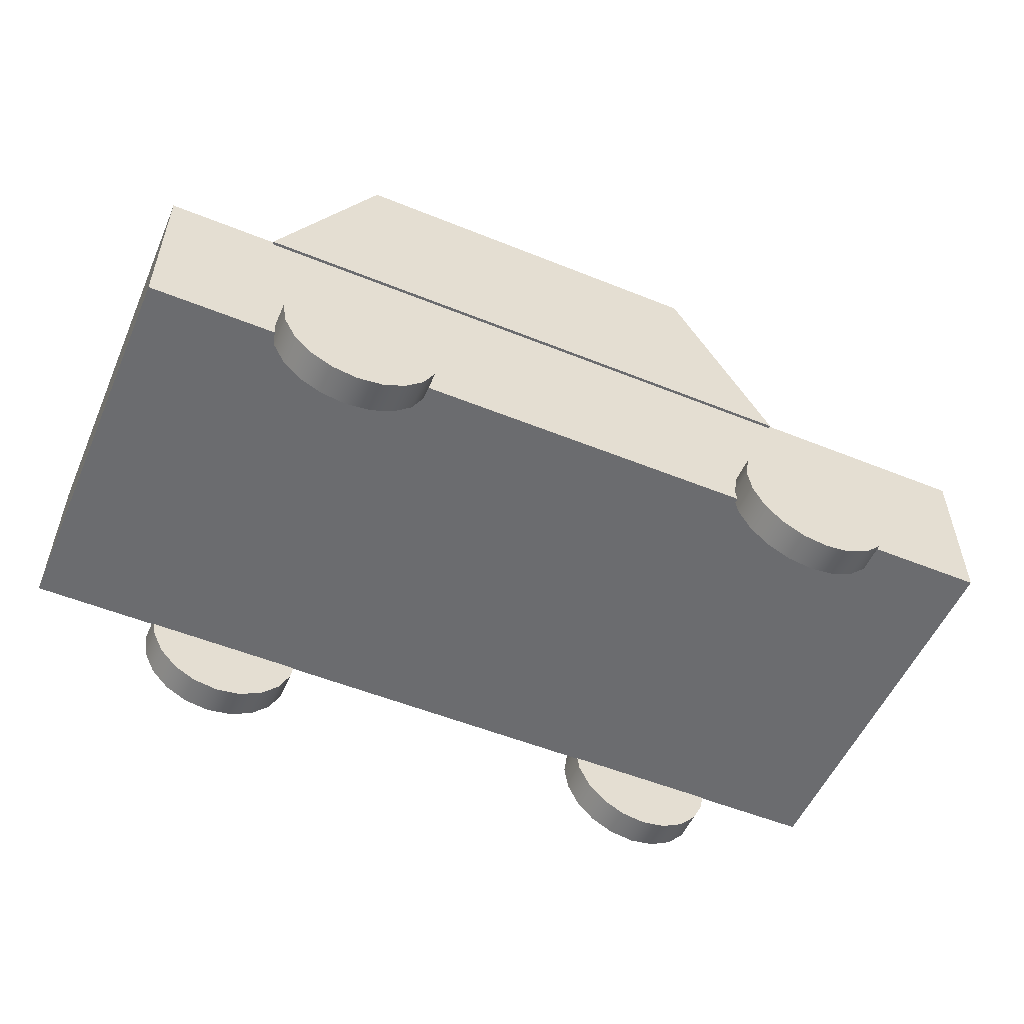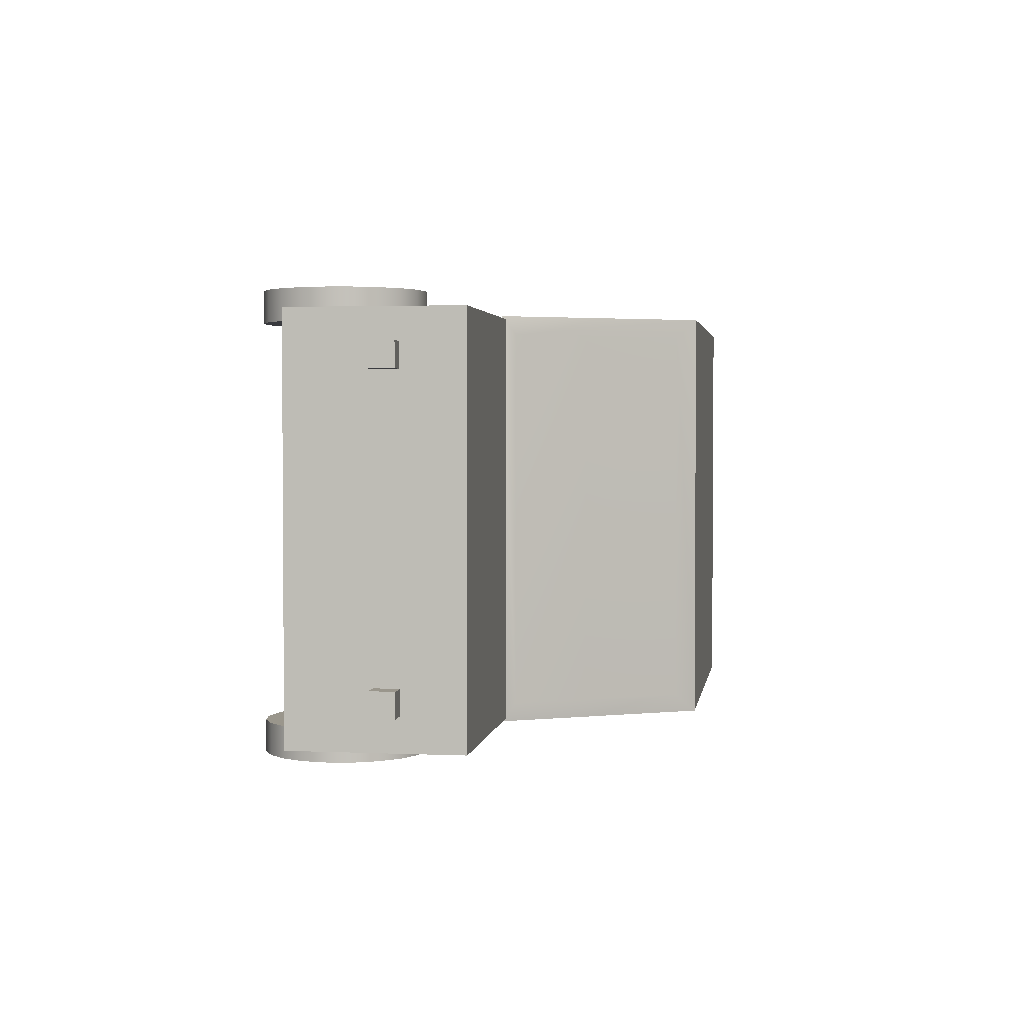
<metadata>
{"format":"obj","ext":"obj","renderer":"f3d","projection":"perspective","resolution":1024,"background":"white","views":[{"elev":-53.7,"azim":-23.3,"up":"+Y"},{"elev":2.5,"azim":98.7,"up":"+Z"}]}
</metadata>
<code>
g default
v -19.26 1.024 -7.392
v -19.1 1.024 -7.392
v -19.26 1.183 -7.392
v -19.1 1.183 -7.392
v -19.26 1.183 -7.552
v -19.1 1.183 -7.552
v -19.26 1.024 -7.552
v -19.1 1.024 -7.552
v -19.26 1.024 -5.382
v -19.1 1.024 -5.382
v -19.26 1.183 -5.382
v -19.1 1.183 -5.382
v -19.26 1.183 -5.542
v -19.1 1.183 -5.542
v -19.26 1.024 -5.542
v -19.1 1.024 -5.542
v -21.02 0.7226 -5.008
v -20.94 0.8695 -5.008
v -20.83 0.9861 -5.008
v -20.68 1.061 -5.008
v -20.52 1.087 -5.008
v -20.36 1.061 -5.008
v -20.21 0.9861 -5.008
v -20.09 0.8695 -5.008
v -20.02 0.7226 -5.008
v -19.99 0.5597 -5.008
v -20.02 0.3968 -5.008
v -20.09 0.2498 -5.008
v -20.21 0.1332 -5.008
v -20.36 0.05829 -5.008
v -20.52 0.03249 -5.008
v -20.68 0.05829 -5.008
v -20.83 0.1332 -5.008
v -20.94 0.2498 -5.008
v -21.02 0.3968 -5.008
v -21.05 0.5597 -5.008
v -21.02 0.7226 -5.213
v -20.94 0.8695 -5.213
v -20.83 0.9861 -5.213
v -20.68 1.061 -5.213
v -20.52 1.087 -5.213
v -20.36 1.061 -5.213
v -20.21 0.9861 -5.213
v -20.09 0.8695 -5.213
v -20.02 0.7226 -5.213
v -19.99 0.5597 -5.213
v -20.02 0.3968 -5.213
v -20.09 0.2498 -5.213
v -20.21 0.1332 -5.213
v -20.36 0.05829 -5.213
v -20.52 0.03249 -5.213
v -20.68 0.05829 -5.213
v -20.83 0.1332 -5.213
v -20.94 0.2498 -5.213
v -21.02 0.3968 -5.213
v -21.05 0.5597 -5.213
v -20.52 0.5597 -5.008
v -20.52 0.5597 -5.213
v -24.28 0.7226 -5.008
v -24.2 0.8695 -5.008
v -24.09 0.9861 -5.008
v -23.94 1.061 -5.008
v -23.78 1.087 -5.008
v -23.62 1.061 -5.008
v -23.47 0.9861 -5.008
v -23.35 0.8695 -5.008
v -23.28 0.7226 -5.008
v -23.25 0.5597 -5.008
v -23.28 0.3968 -5.008
v -23.35 0.2498 -5.008
v -23.47 0.1332 -5.008
v -23.62 0.05829 -5.008
v -23.78 0.03249 -5.008
v -23.94 0.05829 -5.008
v -24.09 0.1332 -5.008
v -24.2 0.2498 -5.008
v -24.28 0.3968 -5.008
v -24.31 0.5597 -5.008
v -24.28 0.7226 -5.213
v -24.2 0.8695 -5.213
v -24.09 0.9861 -5.213
v -23.94 1.061 -5.213
v -23.78 1.087 -5.213
v -23.62 1.061 -5.213
v -23.47 0.9861 -5.213
v -23.35 0.8695 -5.213
v -23.28 0.7226 -5.213
v -23.25 0.5597 -5.213
v -23.28 0.3968 -5.213
v -23.35 0.2498 -5.213
v -23.47 0.1332 -5.213
v -23.62 0.05829 -5.213
v -23.78 0.03249 -5.213
v -23.94 0.05829 -5.213
v -24.09 0.1332 -5.213
v -24.2 0.2498 -5.213
v -24.28 0.3968 -5.213
v -24.31 0.5597 -5.213
v -23.78 0.5597 -5.008
v -23.78 0.5597 -5.213
v -19.23 1.579 -7.771
v -25.12 1.579 -7.771
v -19.23 0.4897 -7.771
v -25.12 0.4897 -7.771
v -19.23 0.4897 -5.18
v -25.12 0.4897 -5.18
v -19.23 1.579 -5.18
v -25.12 1.579 -5.18
v -21.34 2.764 -7.79
v -23.76 2.764 -7.79
v -20.67 1.554 -7.79
v -24.43 1.554 -7.79
v -20.67 1.554 -5.161
v -24.43 1.554 -5.161
v -21.34 2.764 -5.161
v -23.76 2.764 -5.161
v -21.02 0.7226 -7.765
v -20.94 0.8695 -7.765
v -20.83 0.9861 -7.765
v -20.68 1.061 -7.765
v -20.52 1.087 -7.765
v -20.36 1.061 -7.765
v -20.21 0.9861 -7.765
v -20.09 0.8695 -7.765
v -20.02 0.7226 -7.765
v -19.99 0.5597 -7.765
v -20.02 0.3968 -7.765
v -20.09 0.2498 -7.765
v -20.21 0.1332 -7.765
v -20.36 0.05829 -7.765
v -20.52 0.03249 -7.765
v -20.68 0.05829 -7.765
v -20.83 0.1332 -7.765
v -20.94 0.2498 -7.765
v -21.02 0.3968 -7.765
v -21.05 0.5597 -7.765
v -21.02 0.7226 -7.97
v -20.94 0.8695 -7.97
v -20.83 0.9861 -7.97
v -20.68 1.061 -7.97
v -20.52 1.087 -7.97
v -20.36 1.061 -7.97
v -20.21 0.9861 -7.97
v -20.09 0.8695 -7.97
v -20.02 0.7226 -7.97
v -19.99 0.5597 -7.97
v -20.02 0.3968 -7.97
v -20.09 0.2498 -7.97
v -20.21 0.1332 -7.97
v -20.36 0.05829 -7.97
v -20.52 0.03249 -7.97
v -20.68 0.05829 -7.97
v -20.83 0.1332 -7.97
v -20.94 0.2498 -7.97
v -21.02 0.3968 -7.97
v -21.05 0.5597 -7.97
v -20.52 0.5597 -7.765
v -20.52 0.5597 -7.97
v -24.28 0.7226 -7.765
v -24.2 0.8695 -7.765
v -24.09 0.9861 -7.765
v -23.94 1.061 -7.765
v -23.78 1.087 -7.765
v -23.62 1.061 -7.765
v -23.47 0.9861 -7.765
v -23.35 0.8695 -7.765
v -23.28 0.7226 -7.765
v -23.25 0.5597 -7.765
v -23.28 0.3968 -7.765
v -23.35 0.2498 -7.765
v -23.47 0.1332 -7.765
v -23.62 0.05829 -7.765
v -23.78 0.03249 -7.765
v -23.94 0.05829 -7.765
v -24.09 0.1332 -7.765
v -24.2 0.2498 -7.765
v -24.28 0.3968 -7.765
v -24.31 0.5597 -7.765
v -24.28 0.7226 -7.97
v -24.2 0.8695 -7.97
v -24.09 0.9861 -7.97
v -23.94 1.061 -7.97
v -23.78 1.087 -7.97
v -23.62 1.061 -7.97
v -23.47 0.9861 -7.97
v -23.35 0.8695 -7.97
v -23.28 0.7226 -7.97
v -23.25 0.5597 -7.97
v -23.28 0.3968 -7.97
v -23.35 0.2498 -7.97
v -23.47 0.1332 -7.97
v -23.62 0.05829 -7.97
v -23.78 0.03249 -7.97
v -23.94 0.05829 -7.97
v -24.09 0.1332 -7.97
v -24.2 0.2498 -7.97
v -24.28 0.3968 -7.97
v -24.31 0.5597 -7.97
v -23.78 0.5597 -7.765
v -23.78 0.5597 -7.97
v -20.69 1.64 -5.281
v -21.24 2.64 -5.281
v -20.69 1.64 -7.67
v -21.24 2.64 -7.67
v -23.78 2.688 -7.703
v -24.37 1.63 -7.703
v -24.37 1.63 -5.248
v -23.78 2.688 -5.248
v -21.4 2.664 -7.79
v -20.84 1.654 -7.79
v -24.26 1.654 -7.79
v -23.7 2.664 -7.79
v -20.84 1.654 -5.161
v -21.4 2.664 -5.161
v -23.7 2.664 -5.161
v -24.26 1.654 -5.161
v -19.23 0.5813 -5.85
v -19.23 0.9306 -5.85
v -19.23 0.5813 -7.101
v -19.23 0.9306 -7.101
v -25.12 0.9575 -7.258
v -25.12 0.5882 -7.258
v -25.12 0.5882 -5.692
v -25.12 0.9575 -5.692
v -21.02 0.7226 -5.008
v -20.94 0.8695 -5.008
v -20.83 0.9861 -5.008
v -20.68 1.061 -5.008
v -20.52 1.087 -5.008
v -20.36 1.061 -5.008
v -20.21 0.9861 -5.008
v -20.09 0.8695 -5.008
v -20.02 0.7226 -5.008
v -19.99 0.5597 -5.008
v -20.02 0.3968 -5.008
v -20.09 0.2498 -5.008
v -20.21 0.1332 -5.008
v -20.36 0.05829 -5.008
v -20.52 0.03249 -5.008
v -20.68 0.05829 -5.008
v -20.83 0.1332 -5.008
v -20.94 0.2498 -5.008
v -21.02 0.3968 -5.008
v -21.05 0.5597 -5.008
v -21.02 0.7226 -5.213
v -20.94 0.8695 -5.213
v -20.83 0.9861 -5.213
v -20.68 1.061 -5.213
v -20.52 1.087 -5.213
v -20.36 1.061 -5.213
v -20.21 0.9861 -5.213
v -20.09 0.8695 -5.213
v -20.02 0.7226 -5.213
v -19.99 0.5597 -5.213
v -20.02 0.3968 -5.213
v -20.09 0.2498 -5.213
v -20.21 0.1332 -5.213
v -20.36 0.05829 -5.213
v -20.52 0.03249 -5.213
v -20.68 0.05829 -5.213
v -20.83 0.1332 -5.213
v -20.94 0.2498 -5.213
v -21.02 0.3968 -5.213
v -21.05 0.5597 -5.213
v -20.52 0.5597 -5.008
v -20.52 0.5597 -5.213
v -24.28 0.7226 -5.008
v -24.2 0.8695 -5.008
v -24.09 0.9861 -5.008
v -23.94 1.061 -5.008
v -23.78 1.087 -5.008
v -23.62 1.061 -5.008
v -23.47 0.9861 -5.008
v -23.35 0.8695 -5.008
v -23.28 0.7226 -5.008
v -23.25 0.5597 -5.008
v -23.28 0.3968 -5.008
v -23.35 0.2498 -5.008
v -23.47 0.1332 -5.008
v -23.62 0.05829 -5.008
v -23.78 0.03249 -5.008
v -23.94 0.05829 -5.008
v -24.09 0.1332 -5.008
v -24.2 0.2498 -5.008
v -24.28 0.3968 -5.008
v -24.31 0.5597 -5.008
v -24.28 0.7226 -5.213
v -24.2 0.8695 -5.213
v -24.09 0.9861 -5.213
v -23.94 1.061 -5.213
v -23.78 1.087 -5.213
v -23.62 1.061 -5.213
v -23.47 0.9861 -5.213
v -23.35 0.8695 -5.213
v -23.28 0.7226 -5.213
v -23.25 0.5597 -5.213
v -23.28 0.3968 -5.213
v -23.35 0.2498 -5.213
v -23.47 0.1332 -5.213
v -23.62 0.05829 -5.213
v -23.78 0.03249 -5.213
v -23.94 0.05829 -5.213
v -24.09 0.1332 -5.213
v -24.2 0.2498 -5.213
v -24.28 0.3968 -5.213
v -24.31 0.5597 -5.213
v -23.78 0.5597 -5.008
v -23.78 0.5597 -5.213
v -19.23 1.579 -7.771
v -25.12 1.579 -7.771
v -19.23 0.4897 -7.771
v -25.12 0.4897 -7.771
v -19.23 0.4897 -5.18
v -25.12 0.4897 -5.18
v -19.23 1.579 -5.18
v -25.12 1.579 -5.18
v -21.34 2.764 -7.79
v -23.76 2.764 -7.79
v -20.67 1.554 -7.79
v -24.43 1.554 -7.79
v -20.67 1.554 -5.161
v -24.43 1.554 -5.161
v -21.34 2.764 -5.161
v -23.76 2.764 -5.161
v -21.02 0.7226 -7.765
v -20.94 0.8695 -7.765
v -20.83 0.9861 -7.765
v -20.68 1.061 -7.765
v -20.52 1.087 -7.765
v -20.36 1.061 -7.765
v -20.21 0.9861 -7.765
v -20.09 0.8695 -7.765
v -20.02 0.7226 -7.765
v -19.99 0.5597 -7.765
v -20.02 0.3968 -7.765
v -20.09 0.2498 -7.765
v -20.21 0.1332 -7.765
v -20.36 0.05829 -7.765
v -20.52 0.03249 -7.765
v -20.68 0.05829 -7.765
v -20.83 0.1332 -7.765
v -20.94 0.2498 -7.765
v -21.02 0.3968 -7.765
v -21.05 0.5597 -7.765
v -21.02 0.7226 -7.97
v -20.94 0.8695 -7.97
v -20.83 0.9861 -7.97
v -20.68 1.061 -7.97
v -20.52 1.087 -7.97
v -20.36 1.061 -7.97
v -20.21 0.9861 -7.97
v -20.09 0.8695 -7.97
v -20.02 0.7226 -7.97
v -19.99 0.5597 -7.97
v -20.02 0.3968 -7.97
v -20.09 0.2498 -7.97
v -20.21 0.1332 -7.97
v -20.36 0.05829 -7.97
v -20.52 0.03249 -7.97
v -20.68 0.05829 -7.97
v -20.83 0.1332 -7.97
v -20.94 0.2498 -7.97
v -21.02 0.3968 -7.97
v -21.05 0.5597 -7.97
v -20.52 0.5597 -7.765
v -20.52 0.5597 -7.97
v -24.28 0.7226 -7.765
v -24.2 0.8695 -7.765
v -24.09 0.9861 -7.765
v -23.94 1.061 -7.765
v -23.78 1.087 -7.765
v -23.62 1.061 -7.765
v -23.47 0.9861 -7.765
v -23.35 0.8695 -7.765
v -23.28 0.7226 -7.765
v -23.25 0.5597 -7.765
v -23.28 0.3968 -7.765
v -23.35 0.2498 -7.765
v -23.47 0.1332 -7.765
v -23.62 0.05829 -7.765
v -23.78 0.03249 -7.765
v -23.94 0.05829 -7.765
v -24.09 0.1332 -7.765
v -24.2 0.2498 -7.765
v -24.28 0.3968 -7.765
v -24.31 0.5597 -7.765
v -24.28 0.7226 -7.97
v -24.2 0.8695 -7.97
v -24.09 0.9861 -7.97
v -23.94 1.061 -7.97
v -23.78 1.087 -7.97
v -23.62 1.061 -7.97
v -23.47 0.9861 -7.97
v -23.35 0.8695 -7.97
v -23.28 0.7226 -7.97
v -23.25 0.5597 -7.97
v -23.28 0.3968 -7.97
v -23.35 0.2498 -7.97
v -23.47 0.1332 -7.97
v -23.62 0.05829 -7.97
v -23.78 0.03249 -7.97
v -23.94 0.05829 -7.97
v -24.09 0.1332 -7.97
v -24.2 0.2498 -7.97
v -24.28 0.3968 -7.97
v -24.31 0.5597 -7.97
v -23.78 0.5597 -7.765
v -23.78 0.5597 -7.97
v -20.69 1.64 -5.281
v -21.24 2.64 -5.281
v -20.69 1.64 -7.67
v -21.24 2.64 -7.67
v -23.78 2.688 -7.703
v -24.37 1.63 -7.703
v -24.37 1.63 -5.248
v -23.78 2.688 -5.248
v -21.4 2.664 -7.79
v -20.84 1.654 -7.79
v -24.26 1.654 -7.79
v -23.7 2.664 -7.79
v -20.84 1.654 -5.161
v -21.4 2.664 -5.161
v -23.7 2.664 -5.161
v -24.26 1.654 -5.161
v -19.23 0.5813 -5.85
v -19.23 0.9306 -5.85
v -19.23 0.5813 -7.101
v -19.23 0.9306 -7.101
v -25.12 0.9575 -7.258
v -25.12 0.5882 -7.258
v -25.12 0.5882 -5.692
v -25.12 0.9575 -5.692
g pCube89
f 1 2 4 3
f 3 4 6 5
f 5 6 8 7
f 7 8 2 1
f 2 8 6 4
f 7 1 3 5
f 9 10 12 11
f 11 12 14 13
f 13 14 16 15
f 15 16 10 9
f 10 16 14 12
f 15 9 11 13
f 17 18 38 37
f 18 19 39 38
f 19 20 40 39
f 20 21 41 40
f 21 22 42 41
f 22 23 43 42
f 23 24 44 43
f 24 25 45 44
f 25 26 46 45
f 26 27 47 46
f 27 28 48 47
f 28 29 49 48
f 29 30 50 49
f 30 31 51 50
f 31 32 52 51
f 32 33 53 52
f 33 34 54 53
f 34 35 55 54
f 35 36 56 55
f 36 17 37 56
f 18 17 57
f 19 18 57
f 20 19 57
f 21 20 57
f 22 21 57
f 23 22 57
f 24 23 57
f 25 24 57
f 26 25 57
f 27 26 57
f 28 27 57
f 29 28 57
f 30 29 57
f 31 30 57
f 32 31 57
f 33 32 57
f 34 33 57
f 35 34 57
f 36 35 57
f 17 36 57
f 37 38 58
f 38 39 58
f 39 40 58
f 40 41 58
f 41 42 58
f 42 43 58
f 43 44 58
f 44 45 58
f 45 46 58
f 46 47 58
f 47 48 58
f 48 49 58
f 49 50 58
f 50 51 58
f 51 52 58
f 52 53 58
f 53 54 58
f 54 55 58
f 55 56 58
f 56 37 58
f 59 60 80 79
f 60 61 81 80
f 61 62 82 81
f 62 63 83 82
f 63 64 84 83
f 64 65 85 84
f 65 66 86 85
f 66 67 87 86
f 67 68 88 87
f 68 69 89 88
f 69 70 90 89
f 70 71 91 90
f 71 72 92 91
f 72 73 93 92
f 73 74 94 93
f 74 75 95 94
f 75 76 96 95
f 76 77 97 96
f 77 78 98 97
f 78 59 79 98
f 60 59 99
f 61 60 99
f 62 61 99
f 63 62 99
f 64 63 99
f 65 64 99
f 66 65 99
f 67 66 99
f 68 67 99
f 69 68 99
f 70 69 99
f 71 70 99
f 72 71 99
f 73 72 99
f 74 73 99
f 75 74 99
f 76 75 99
f 77 76 99
f 78 77 99
f 59 78 99
f 79 80 100
f 80 81 100
f 81 82 100
f 82 83 100
f 83 84 100
f 84 85 100
f 85 86 100
f 86 87 100
f 87 88 100
f 88 89 100
f 89 90 100
f 90 91 100
f 91 92 100
f 92 93 100
f 93 94 100
f 94 95 100
f 95 96 100
f 96 97 100
f 97 98 100
f 98 79 100
f 101 103 104 102
f 103 105 106 104
f 105 107 108 106
f 107 101 102 108
f 221 222 223 224
f 218 217 219 220
f 209 210 211 212
f 111 113 114 112
f 213 214 215 216
f 115 109 110 116
f 205 206 207 208
f 202 201 203 204
f 117 118 138 137
f 118 119 139 138
f 119 120 140 139
f 120 121 141 140
f 121 122 142 141
f 122 123 143 142
f 123 124 144 143
f 124 125 145 144
f 125 126 146 145
f 126 127 147 146
f 127 128 148 147
f 128 129 149 148
f 129 130 150 149
f 130 131 151 150
f 131 132 152 151
f 132 133 153 152
f 133 134 154 153
f 134 135 155 154
f 135 136 156 155
f 136 117 137 156
f 118 117 157
f 119 118 157
f 120 119 157
f 121 120 157
f 122 121 157
f 123 122 157
f 124 123 157
f 125 124 157
f 126 125 157
f 127 126 157
f 128 127 157
f 129 128 157
f 130 129 157
f 131 130 157
f 132 131 157
f 133 132 157
f 134 133 157
f 135 134 157
f 136 135 157
f 117 136 157
f 137 138 158
f 138 139 158
f 139 140 158
f 140 141 158
f 141 142 158
f 142 143 158
f 143 144 158
f 144 145 158
f 145 146 158
f 146 147 158
f 147 148 158
f 148 149 158
f 149 150 158
f 150 151 158
f 151 152 158
f 152 153 158
f 153 154 158
f 154 155 158
f 155 156 158
f 156 137 158
f 159 160 180 179
f 160 161 181 180
f 161 162 182 181
f 162 163 183 182
f 163 164 184 183
f 164 165 185 184
f 165 166 186 185
f 166 167 187 186
f 167 168 188 187
f 168 169 189 188
f 169 170 190 189
f 170 171 191 190
f 171 172 192 191
f 172 173 193 192
f 173 174 194 193
f 174 175 195 194
f 175 176 196 195
f 176 177 197 196
f 177 178 198 197
f 178 159 179 198
f 160 159 199
f 161 160 199
f 162 161 199
f 163 162 199
f 164 163 199
f 165 164 199
f 166 165 199
f 167 166 199
f 168 167 199
f 169 168 199
f 170 169 199
f 171 170 199
f 172 171 199
f 173 172 199
f 174 173 199
f 175 174 199
f 176 175 199
f 177 176 199
f 178 177 199
f 159 178 199
f 179 180 200
f 180 181 200
f 181 182 200
f 182 183 200
f 183 184 200
f 184 185 200
f 185 186 200
f 186 187 200
f 187 188 200
f 188 189 200
f 189 190 200
f 190 191 200
f 191 192 200
f 192 193 200
f 193 194 200
f 194 195 200
f 195 196 200
f 196 197 200
f 197 198 200
f 198 179 200
f 115 113 201 202
f 113 111 203 201
f 111 109 204 203
f 109 115 202 204
f 110 112 206 205
f 112 114 207 206
f 114 116 208 207
f 116 110 205 208
f 109 111 210 209
f 111 112 211 210
f 112 110 212 211
f 110 109 209 212
f 113 115 214 213
f 115 116 215 214
f 116 114 216 215
f 114 113 213 216
f 107 105 217 218
f 105 103 219 217
f 103 101 220 219
f 101 107 218 220
f 102 104 222 221
f 104 106 223 222
f 106 108 224 223
f 108 102 221 224
f 225 226 246 245
f 226 227 247 246
f 227 228 248 247
f 228 229 249 248
f 229 230 250 249
f 230 231 251 250
f 231 232 252 251
f 232 233 253 252
f 233 234 254 253
f 234 235 255 254
f 235 236 256 255
f 236 237 257 256
f 237 238 258 257
f 238 239 259 258
f 239 240 260 259
f 240 241 261 260
f 241 242 262 261
f 242 243 263 262
f 243 244 264 263
f 244 225 245 264
f 226 225 265
f 227 226 265
f 228 227 265
f 229 228 265
f 230 229 265
f 231 230 265
f 232 231 265
f 233 232 265
f 234 233 265
f 235 234 265
f 236 235 265
f 237 236 265
f 238 237 265
f 239 238 265
f 240 239 265
f 241 240 265
f 242 241 265
f 243 242 265
f 244 243 265
f 225 244 265
f 245 246 266
f 246 247 266
f 247 248 266
f 248 249 266
f 249 250 266
f 250 251 266
f 251 252 266
f 252 253 266
f 253 254 266
f 254 255 266
f 255 256 266
f 256 257 266
f 257 258 266
f 258 259 266
f 259 260 266
f 260 261 266
f 261 262 266
f 262 263 266
f 263 264 266
f 264 245 266
f 267 268 288 287
f 268 269 289 288
f 269 270 290 289
f 270 271 291 290
f 271 272 292 291
f 272 273 293 292
f 273 274 294 293
f 274 275 295 294
f 275 276 296 295
f 276 277 297 296
f 277 278 298 297
f 278 279 299 298
f 279 280 300 299
f 280 281 301 300
f 281 282 302 301
f 282 283 303 302
f 283 284 304 303
f 284 285 305 304
f 285 286 306 305
f 286 267 287 306
f 268 267 307
f 269 268 307
f 270 269 307
f 271 270 307
f 272 271 307
f 273 272 307
f 274 273 307
f 275 274 307
f 276 275 307
f 277 276 307
f 278 277 307
f 279 278 307
f 280 279 307
f 281 280 307
f 282 281 307
f 283 282 307
f 284 283 307
f 285 284 307
f 286 285 307
f 267 286 307
f 287 288 308
f 288 289 308
f 289 290 308
f 290 291 308
f 291 292 308
f 292 293 308
f 293 294 308
f 294 295 308
f 295 296 308
f 296 297 308
f 297 298 308
f 298 299 308
f 299 300 308
f 300 301 308
f 301 302 308
f 302 303 308
f 303 304 308
f 304 305 308
f 305 306 308
f 306 287 308
f 309 311 312 310
f 311 313 314 312
f 313 315 316 314
f 315 309 310 316
f 429 430 431 432
f 426 425 427 428
f 417 418 419 420
f 319 321 322 320
f 421 422 423 424
f 323 317 318 324
f 413 414 415 416
f 410 409 411 412
f 325 326 346 345
f 326 327 347 346
f 327 328 348 347
f 328 329 349 348
f 329 330 350 349
f 330 331 351 350
f 331 332 352 351
f 332 333 353 352
f 333 334 354 353
f 334 335 355 354
f 335 336 356 355
f 336 337 357 356
f 337 338 358 357
f 338 339 359 358
f 339 340 360 359
f 340 341 361 360
f 341 342 362 361
f 342 343 363 362
f 343 344 364 363
f 344 325 345 364
f 326 325 365
f 327 326 365
f 328 327 365
f 329 328 365
f 330 329 365
f 331 330 365
f 332 331 365
f 333 332 365
f 334 333 365
f 335 334 365
f 336 335 365
f 337 336 365
f 338 337 365
f 339 338 365
f 340 339 365
f 341 340 365
f 342 341 365
f 343 342 365
f 344 343 365
f 325 344 365
f 345 346 366
f 346 347 366
f 347 348 366
f 348 349 366
f 349 350 366
f 350 351 366
f 351 352 366
f 352 353 366
f 353 354 366
f 354 355 366
f 355 356 366
f 356 357 366
f 357 358 366
f 358 359 366
f 359 360 366
f 360 361 366
f 361 362 366
f 362 363 366
f 363 364 366
f 364 345 366
f 367 368 388 387
f 368 369 389 388
f 369 370 390 389
f 370 371 391 390
f 371 372 392 391
f 372 373 393 392
f 373 374 394 393
f 374 375 395 394
f 375 376 396 395
f 376 377 397 396
f 377 378 398 397
f 378 379 399 398
f 379 380 400 399
f 380 381 401 400
f 381 382 402 401
f 382 383 403 402
f 383 384 404 403
f 384 385 405 404
f 385 386 406 405
f 386 367 387 406
f 368 367 407
f 369 368 407
f 370 369 407
f 371 370 407
f 372 371 407
f 373 372 407
f 374 373 407
f 375 374 407
f 376 375 407
f 377 376 407
f 378 377 407
f 379 378 407
f 380 379 407
f 381 380 407
f 382 381 407
f 383 382 407
f 384 383 407
f 385 384 407
f 386 385 407
f 367 386 407
f 387 388 408
f 388 389 408
f 389 390 408
f 390 391 408
f 391 392 408
f 392 393 408
f 393 394 408
f 394 395 408
f 395 396 408
f 396 397 408
f 397 398 408
f 398 399 408
f 399 400 408
f 400 401 408
f 401 402 408
f 402 403 408
f 403 404 408
f 404 405 408
f 405 406 408
f 406 387 408
f 323 321 409 410
f 321 319 411 409
f 319 317 412 411
f 317 323 410 412
f 318 320 414 413
f 320 322 415 414
f 322 324 416 415
f 324 318 413 416
f 317 319 418 417
f 319 320 419 418
f 320 318 420 419
f 318 317 417 420
f 321 323 422 421
f 323 324 423 422
f 324 322 424 423
f 322 321 421 424
f 315 313 425 426
f 313 311 427 425
f 311 309 428 427
f 309 315 426 428
f 310 312 430 429
f 312 314 431 430
f 314 316 432 431
f 316 310 429 432

</code>
